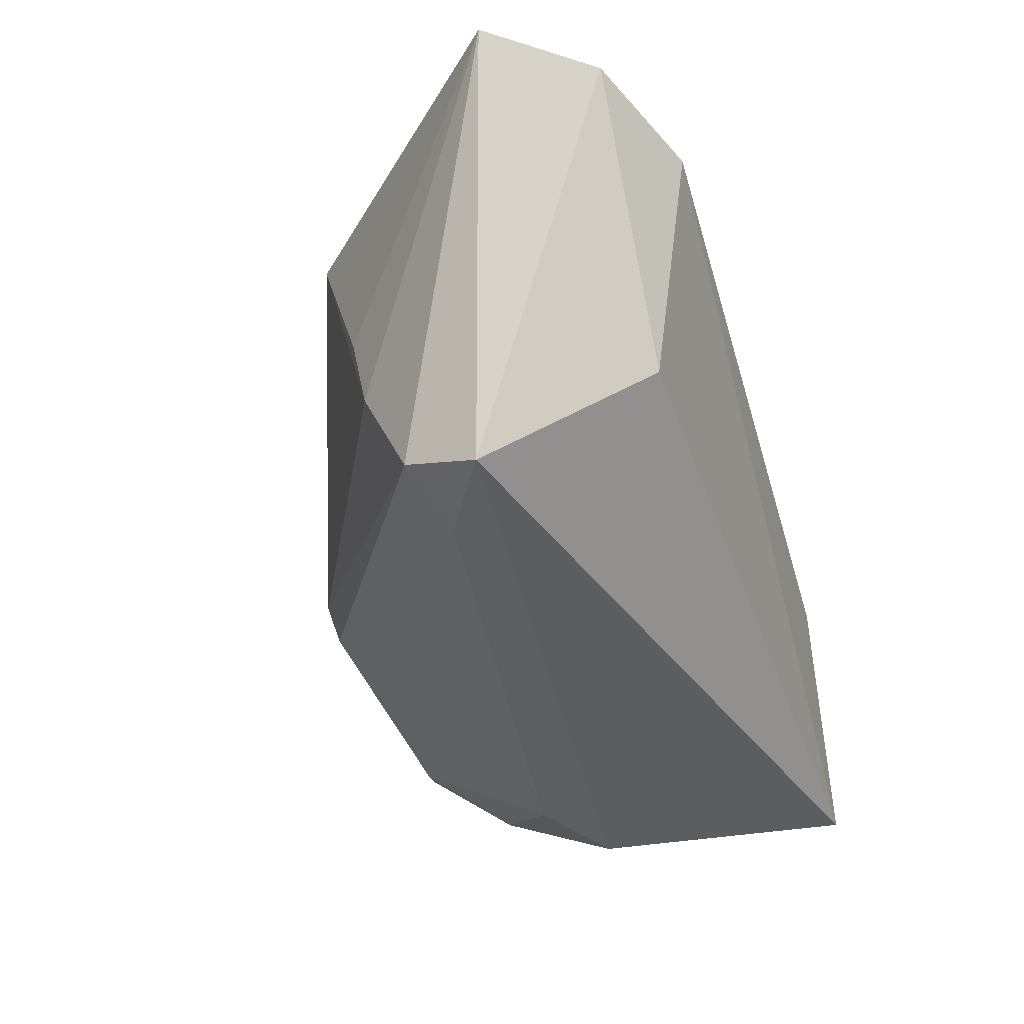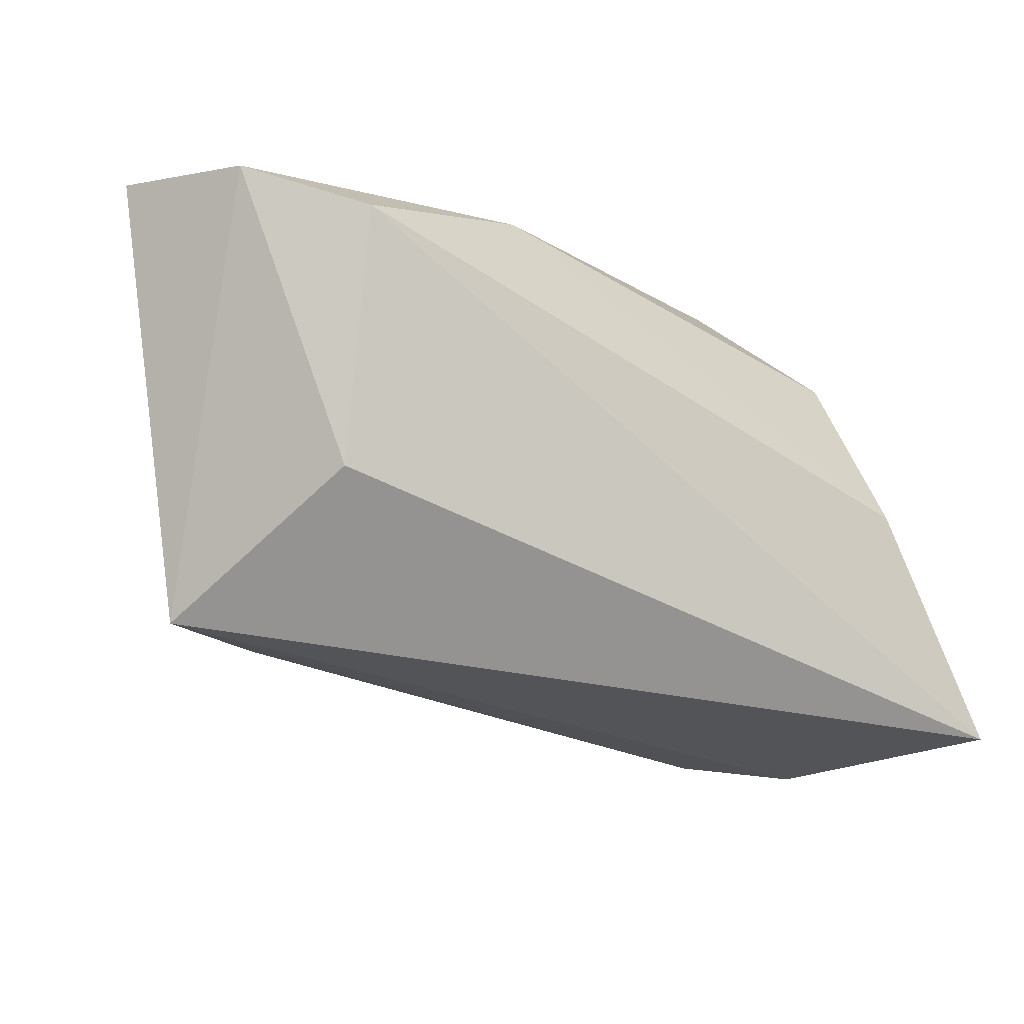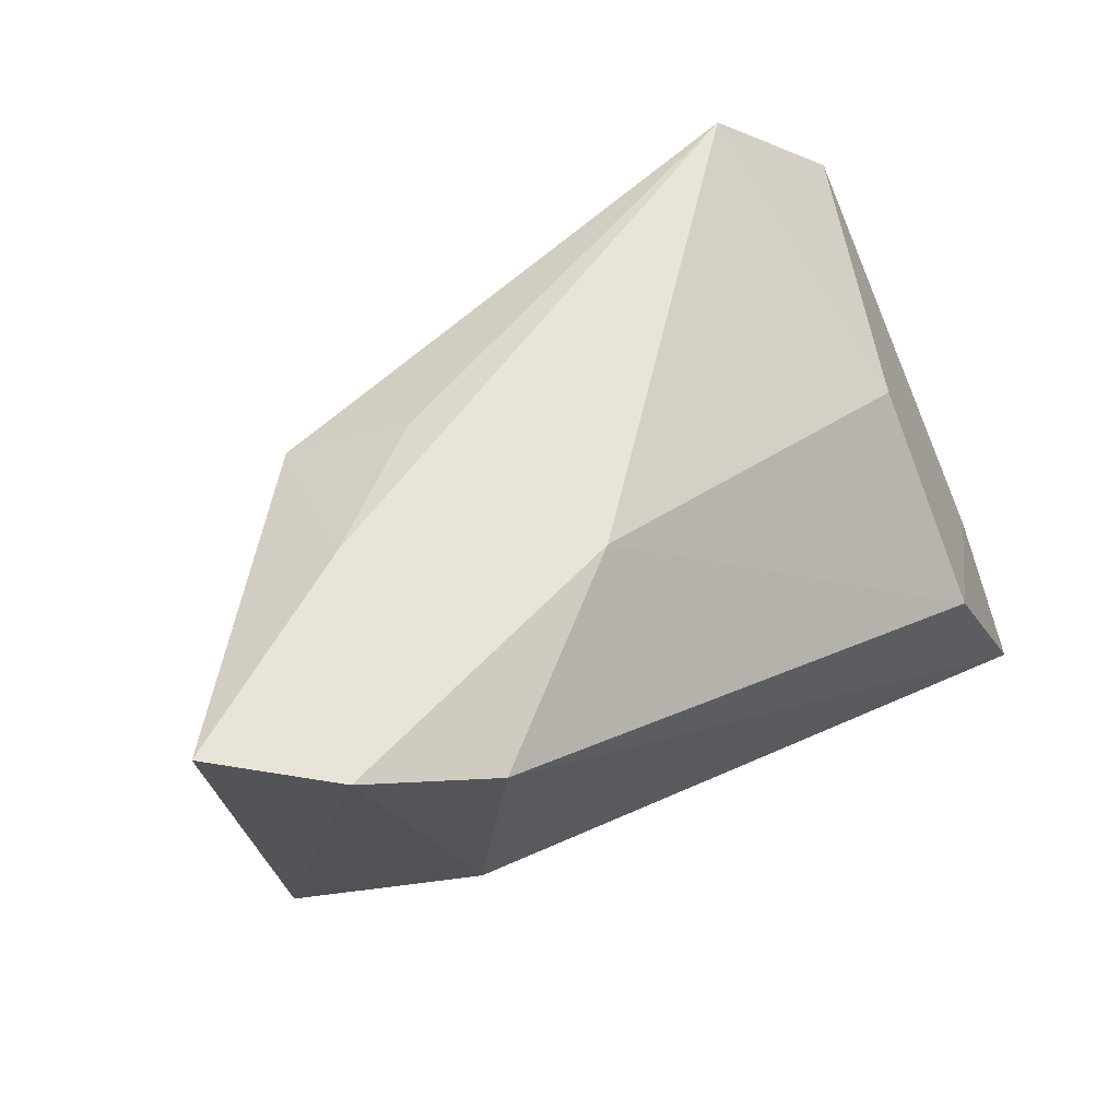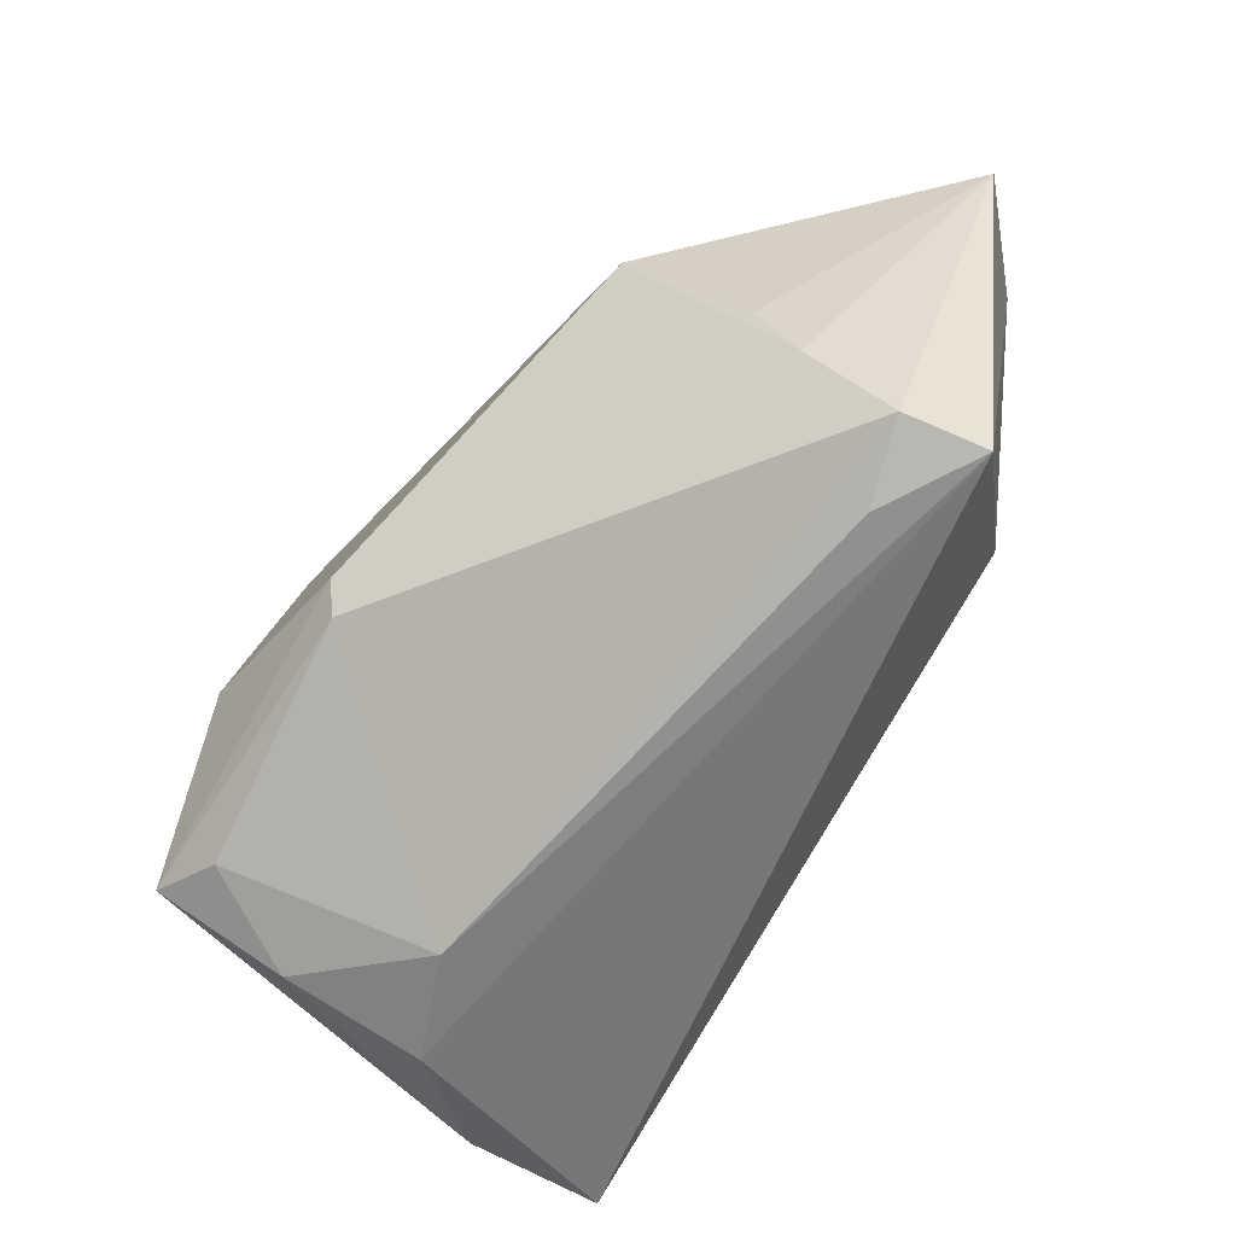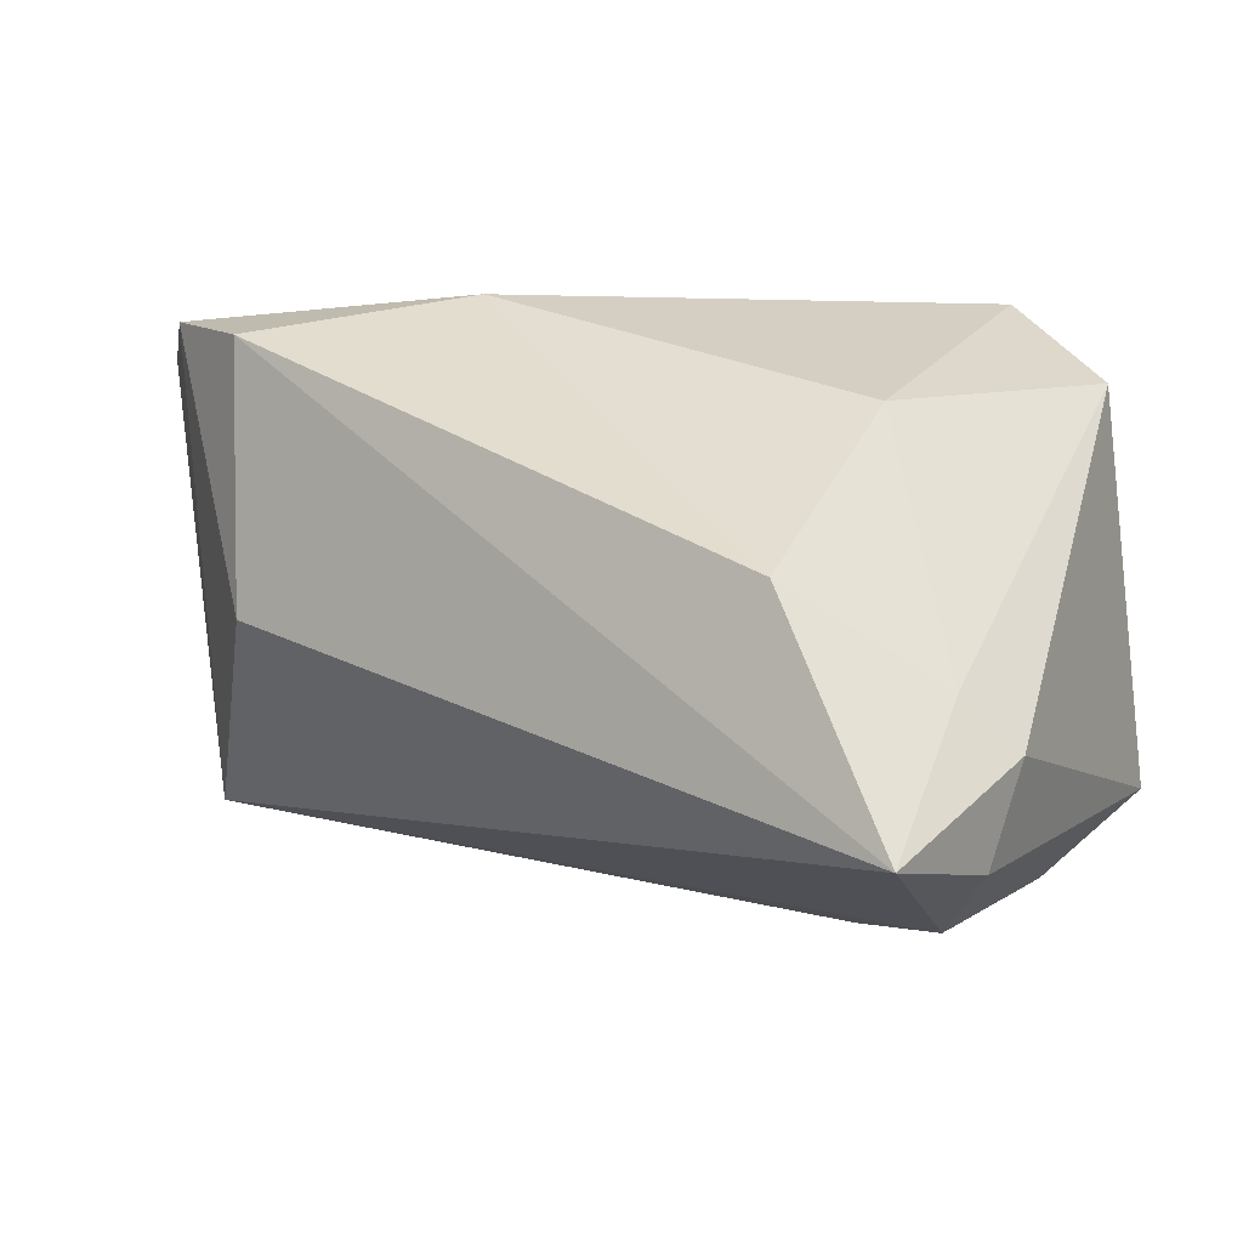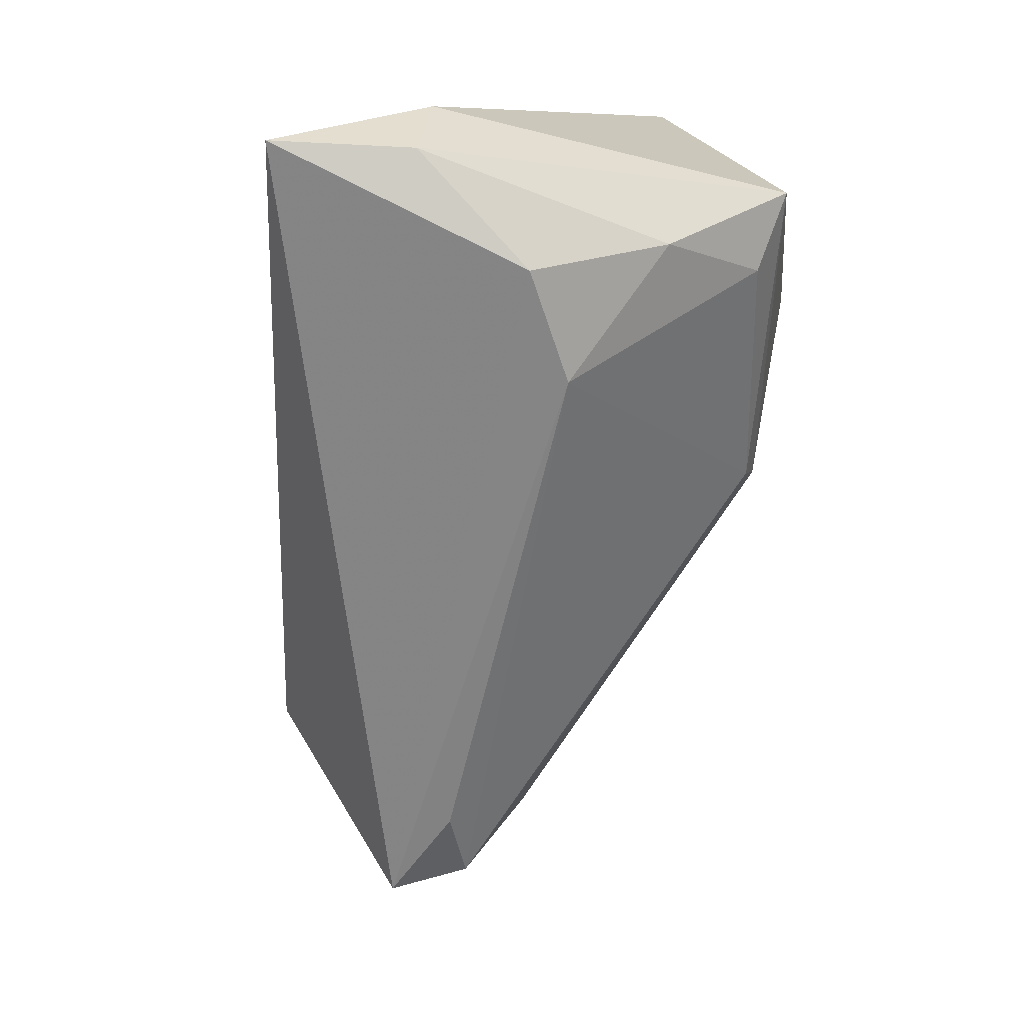
<metadata>
{"format":"obj","ext":"obj","renderer":"f3d","projection":"perspective","resolution":1024,"background":"white","views":[{"elev":-26.6,"azim":108.5,"up":"+Y"},{"elev":-9.6,"azim":160.4,"up":"+Y"},{"elev":60.1,"azim":144.9,"up":"+Y"},{"elev":-54.9,"azim":55.6,"up":"+Y"},{"elev":-9.2,"azim":-145.5,"up":"+Y"},{"elev":-72.6,"azim":-94.8,"up":"+Y"}]}
</metadata>
<code>
v -0.03188 -0.03591 0.001711
v -0.00448 -0.01218 0.03101
v 0.05196 -0.01959 -0.008413
v 0.05895 0.03147 -0.01074
v 0.04147 0.00385 0.01068
v -0.01948 -0.03443 0.007078
v -0.04679 -0.0209 -0.01044
v -0.04324 0.01999 0.01869
v -0.04293 -0.01553 -0.01562
v -0.03156 -0.02269 0.02804
v 0.03081 0.02233 0.0194
v 0.04952 -0.01747 0.0006552
v 0.03574 -0.002902 -0.02451
v 0.0409 -0.02183 -0.00189
v 0.04463 -0.005673 0.007636
v -0.003411 -0.007616 0.03241
v 0.04783 0.03163 -0.02183
v -0.035 -0.02998 0.017
v -0.04344 -0.03147 -0.01157
v 0.03493 0.03147 0.0009617
v -0.03885 -0.01009 0.03031
v 0.02031 0.03004 0.01041
v -0.02503 -0.004496 0.0338
v -0.04296 -0.03211 -0.02786
v -0.03033 0.03163 0.02356
v -0.03096 -0.005732 -0.02786
v -0.04032 -0.02025 0.03062
v -0.03211 0.01414 -0.008306
v 0.03397 0.02664 -0.02786
v 0.01192 0.03071 -0.01387
f 7 27 8
f 25 16 11
f 23 16 25
f 27 16 23
f 7 8 9
f 17 25 4
f 17 30 25
f 25 30 28
f 28 30 26
f 28 8 25
f 26 9 28
f 28 9 8
f 3 17 4
f 13 17 3
f 14 6 3
f 3 6 1
f 1 6 18
f 12 6 14
f 14 3 12
f 12 3 4
f 2 16 27
f 2 12 16
f 6 12 2
f 25 11 22
f 21 23 25
f 27 23 21
f 25 8 21
f 21 8 27
f 29 17 13
f 26 30 29
f 30 17 29
f 15 11 16
f 16 12 15
f 15 12 4
f 10 18 6
f 6 2 10
f 27 18 10
f 10 2 27
f 4 25 20
f 25 22 20
f 20 11 4
f 20 22 11
f 1 18 19
f 19 27 7
f 19 18 27
f 13 3 24
f 26 29 24
f 24 29 13
f 24 3 1
f 1 19 24
f 24 9 26
f 7 9 24
f 24 19 7
f 4 11 5
f 5 15 4
f 11 15 5

</code>
